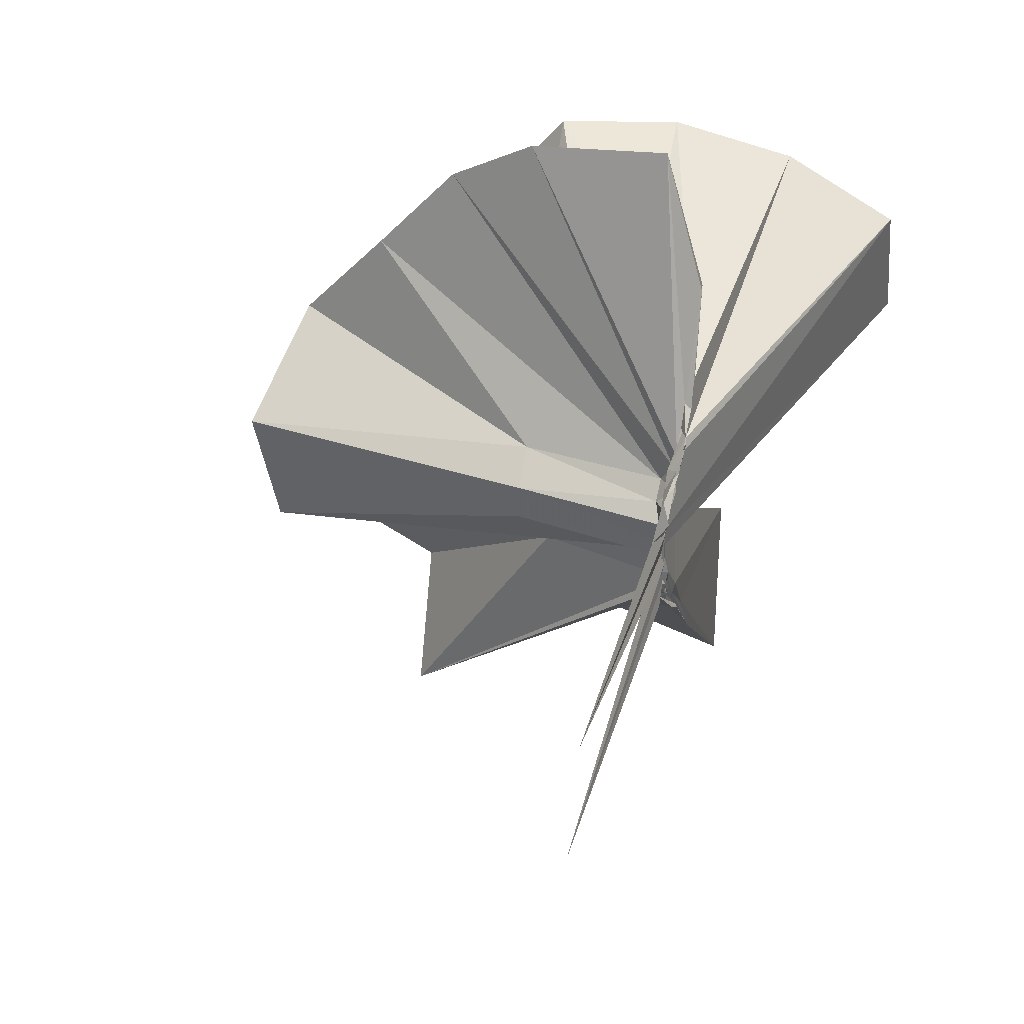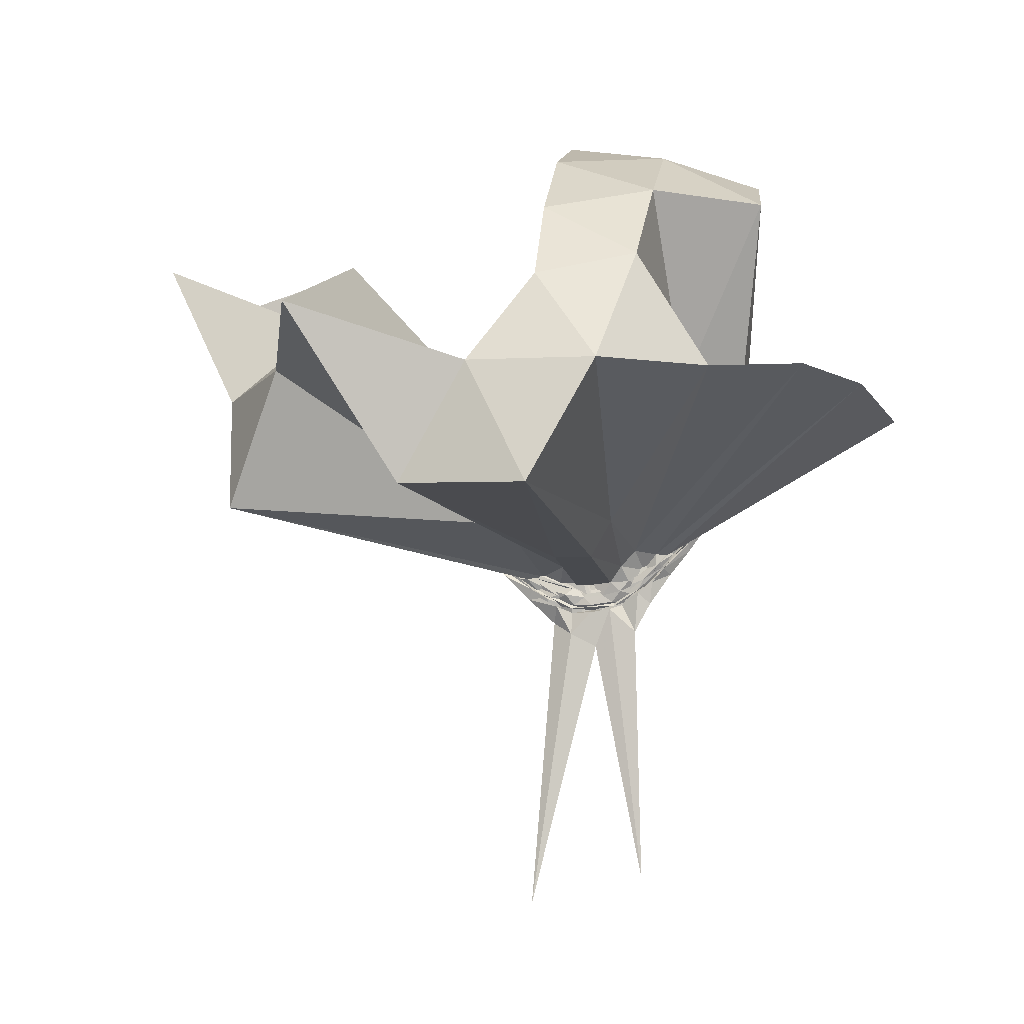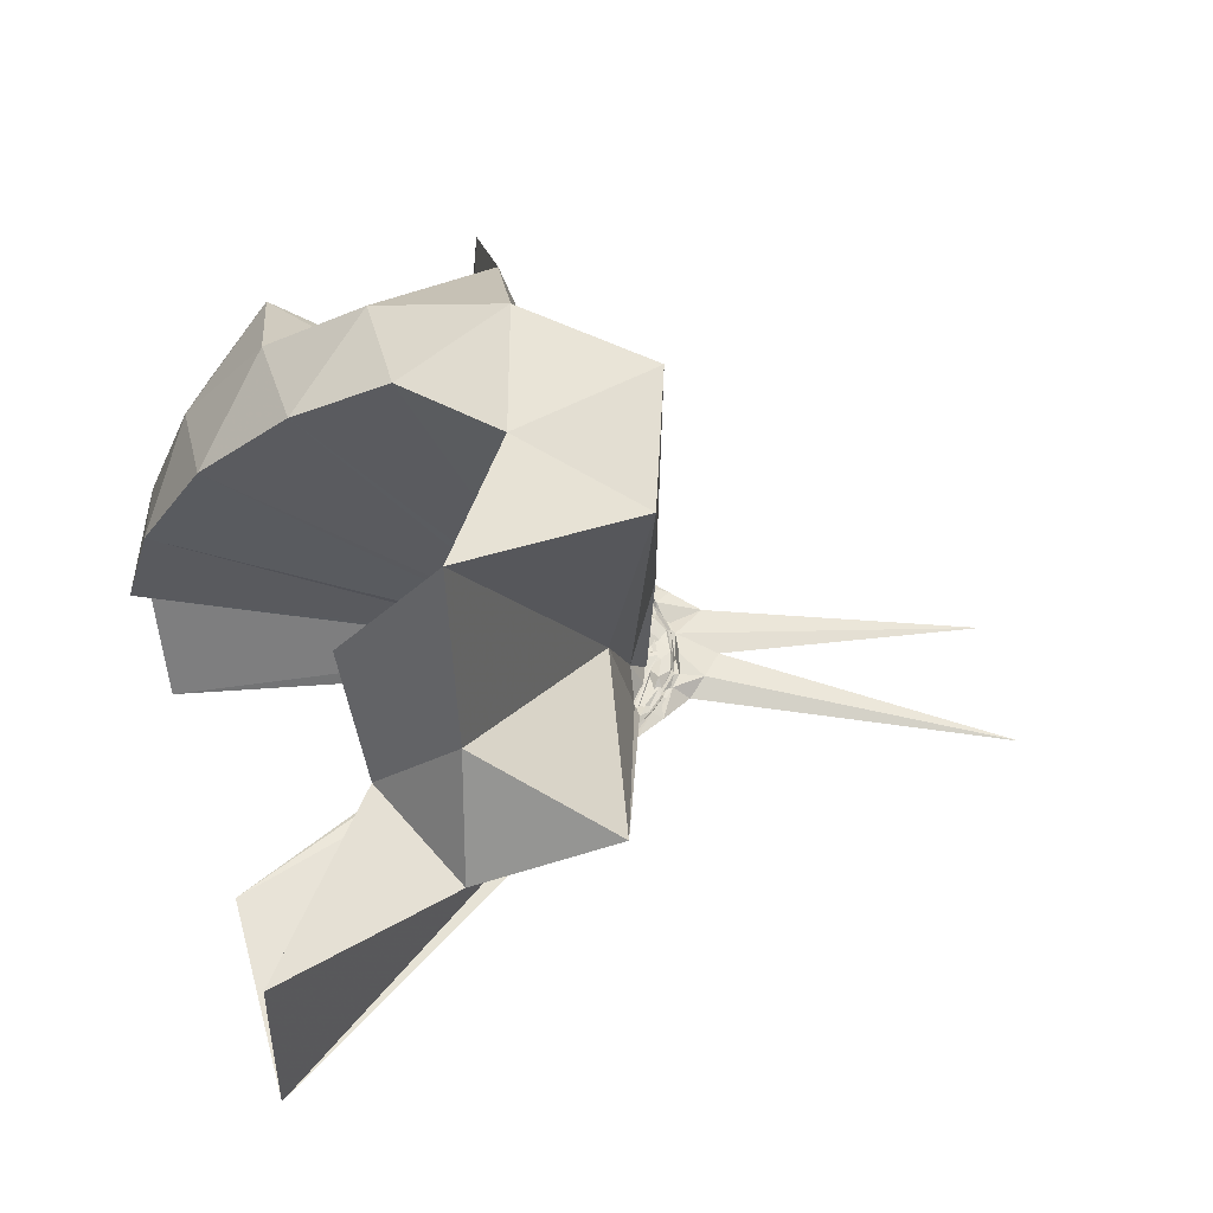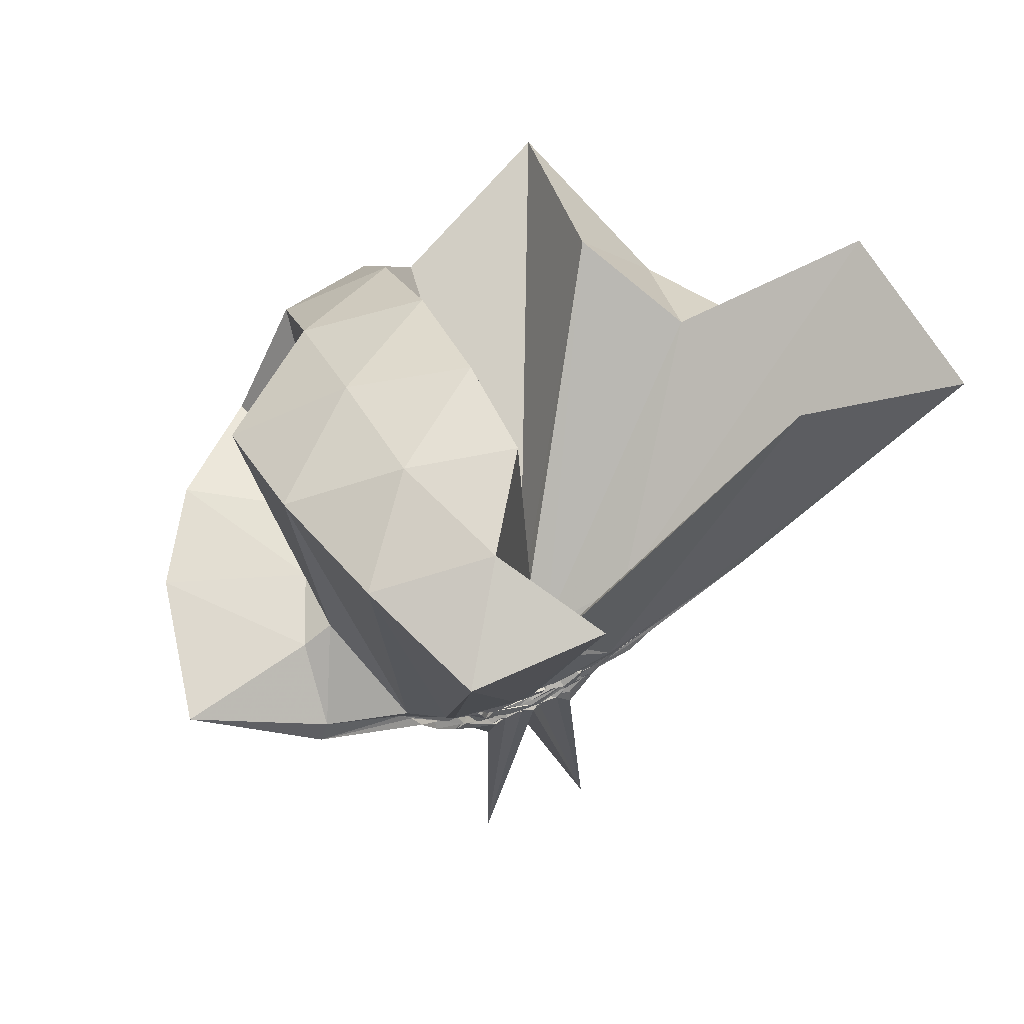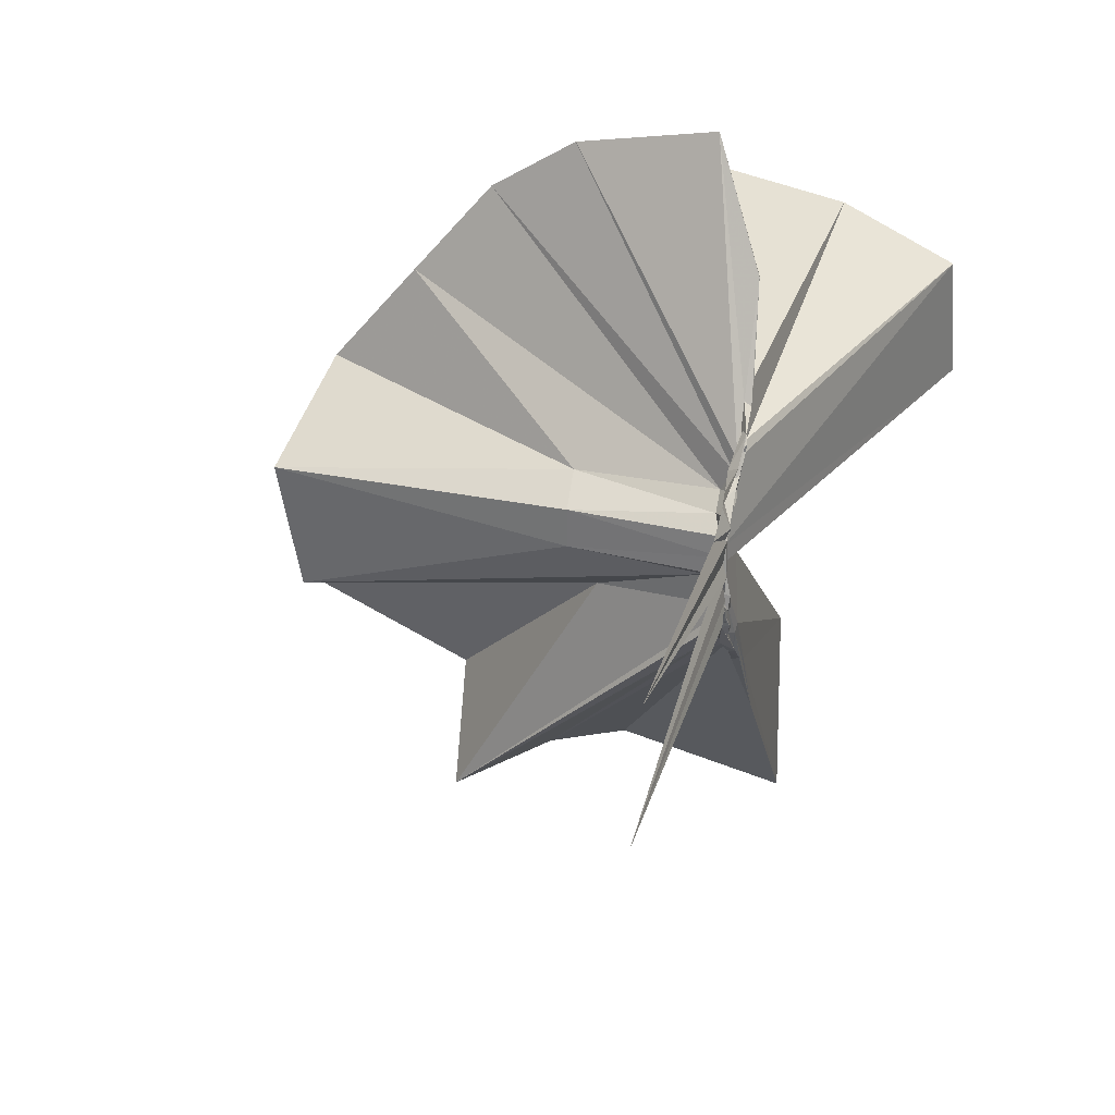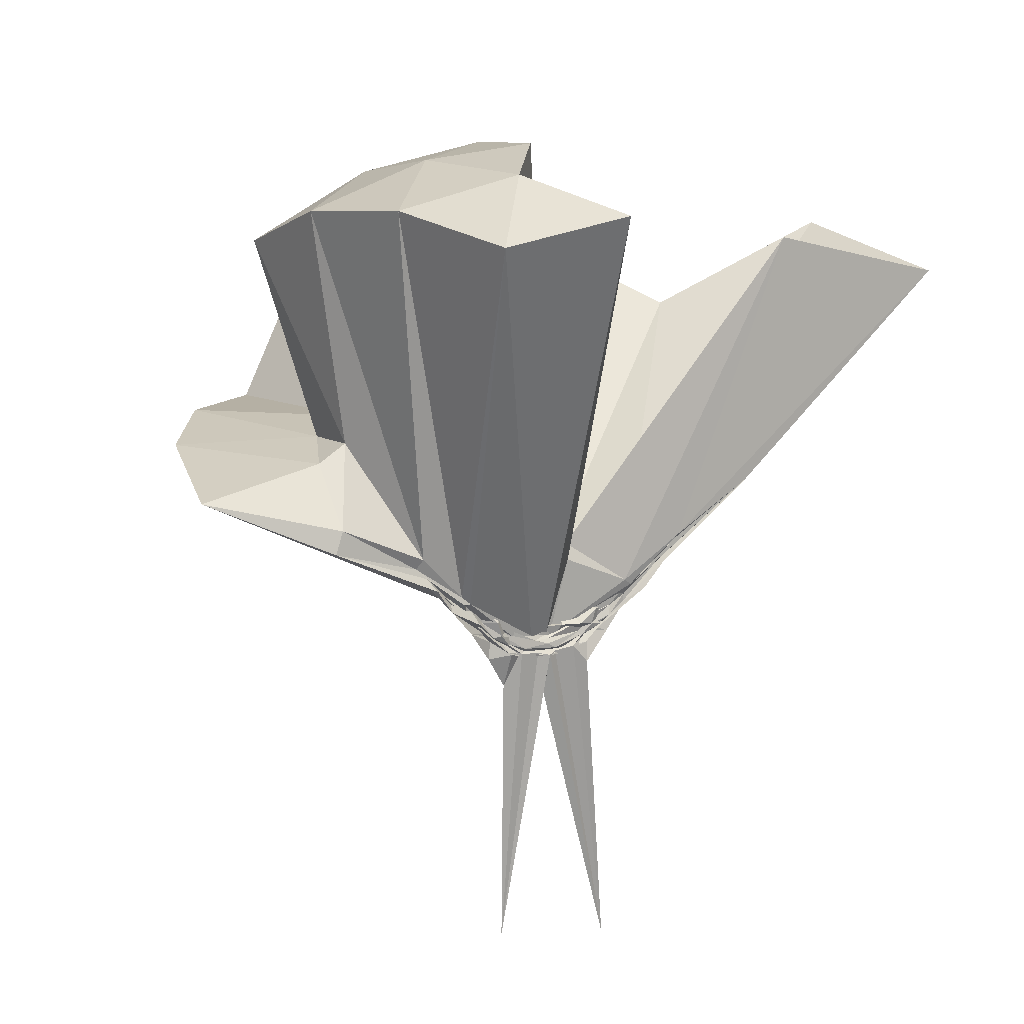
<metadata>
{"format":"obj","ext":"obj","renderer":"f3d","projection":"perspective","resolution":1024,"background":"white","views":[{"elev":43.5,"azim":-163.3,"up":"+Y"},{"elev":-7.3,"azim":99.7,"up":"+Z"},{"elev":-31.1,"azim":82.0,"up":"+Y"},{"elev":62.7,"azim":-115.2,"up":"+Z"},{"elev":30.8,"azim":-164.5,"up":"+Y"},{"elev":17.8,"azim":-119.9,"up":"+Z"}]}
</metadata>
<code>
v -0.9128 -0.1005 1.103
v -1.012 -0.09893 -0.08836
v -0.0591 -0.09851 0.6091
v -0.1263 0.1294 0.6624
v -0.5517 0.1945 0.4252
v -0.668 0.3291 0.4217
v -0.8253 0.3992 0.4062
v -0.9832 0.4192 0.2944
v -0.9892 0.2416 0.176
v -1.013 0.1297 0.07652
v -1.001 0.1196 0.06892
v -0.9975 -0.006902 -0.03099
v -0.9937 -0.0945 -0.04364
v -0.9922 -0.1048 -0.04469
v -1.003 -0.2951 0.02877
v -1.008 -0.3231 0.04784
v -1.01 -0.4551 0.152
v -1.003 -1.188 0.7141
v -0.5864 -1.136 0.7697
v -0.514 -0.7199 0.5896
v -0.2657 -0.5767 0.6865
v -0.8633 -0.1319 0.1652
v 0.02072 0.05288 0.3933
v -0.1733 0.2895 0.4009
v -0.3477 0.4988 0.4321
v -0.5448 0.6309 0.4138
v -0.8699 0.7052 0.3709
v -0.9926 0.4411 0.2446
v -0.9962 0.2166 0.1505
v -1.001 0.1187 0.05461
v -0.9912 0.08513 0.0323
v -1.001 -0.06606 -0.05033
v -0.9995 -0.1009 -0.05067
v -1.001 -0.2702 0.003291
v -0.9987 -0.31 0.02252
v -1.002 -0.4348 0.1222
v -1.01 -0.6481 0.2606
v -1.009 -0.3334 0.05412
v -0.4902 -0.9426 0.4044
v -0.2634 -0.7673 0.4385
v 0.1618 -0.6385 0.5162
v 0.02058 -0.2463 0.395
v -0.6277 0.002243 0.09985
v -0.9617 0.02315 0.06129
v -0.9902 0.07546 0.05413
v -0.9983 0.1048 0.05314
v -0.9942 0.2082 0.1236
v -1.011 0.1979 0.1215
v -0.9943 0.1132 0.0393
v -1.001 0.08786 0.0191
v -0.9928 0.04048 -0.01169
v -1.008 -0.09603 -0.0608
v -0.9954 -0.1901 -0.0496
v -1.009 -0.2637 -0.0188
v -1 -0.3066 0.004251
v -1.012 -0.4166 0.0937
v -0.9928 -0.4239 0.0976
v -0.994 -0.3095 0.03117
v -0.3361 -0.8993 0.1151
v -0.6815 -0.2816 0.1044
v 0.02331 -0.4012 0.1155
v 0.07375 -0.09915 0.1051
v -0.962 -0.01369 0.02151
v -1.009 0.03983 0.01537
v -0.9929 0.0728 0.01689
v -1.012 0.08857 0.02084
v -1.013 0.1615 0.0642
v -0.9857 0.09655 0.01616
v -1.01 0.07028 -0.008164
v -0.9963 0.0253 -0.03834
v -1.005 -0.03594 -0.06357
v -1.008 -0.1166 -0.07424
v -0.9972 -0.2098 -0.05462
v -0.9943 -0.2604 -0.03489
v -1.014 -0.3606 0.0346
v -0.9963 -0.375 0.05003
v -0.9864 -0.2886 -0.003968
v -0.9854 -0.268 -0.006396
v -1.006 -0.2286 0.001526
v -0.9447 -0.1666 0.01961
v -0.6365 -0.1411 0.01185
v -0.6361 -0.0501 0.0126
v -0.9858 0.001877 -0.01597
v -1.009 0.02916 -0.01834
v -1.006 0.05029 -0.0209
v -0.9872 0.06484 -0.01322
v -1.01 0.111 0.002101
v -0.9901 0.05055 -0.03561
v -1.011 0.01178 -0.06396
v -0.9969 -0.03818 -0.07902
v -0.9938 -0.09712 -0.08214
v -0.9943 -0.1509 -0.08523
v -1.011 -0.1992 -0.07439
v -0.9934 -0.2401 -0.05331
v -0.9847 -0.3254 0.002089
v -0.9866 -0.2552 -0.03503
v -1.005 -0.2425 -0.0374
v -1.007 -0.2165 -0.03327
v -1.01 -0.1838 -0.02632
v -0.9995 -0.1379 -0.02441
v -0.9943 -0.09392 -0.02295
v -0.9809 -0.04517 -0.01888
v -0.203 -0.099 0.8004
v -0.3171 0.1483 0.8612
v -0.4962 0.3955 0.8594
v -0.8208 0.331 0.4431
v -0.9987 0.2272 0.1985
v -1.008 0.1337 0.09477
v -1.011 0.113 0.07583
v -0.9919 -0.05898 -0.03945
v -0.9905 -0.0998 -0.04704
v -0.9895 -0.1097 -0.04906
v -1.011 -0.3058 0.06254
v -0.9711 -0.766 0.8337
v -0.9428 -0.3703 0.261
v -0.9206 -0.1762 0.1657
v -0.8863 -0.1332 0.1849
v -0.4202 -0.1001 0.9703
v -0.5757 0.1471 1.01
v -0.7587 0.3726 0.9688
v -1.042 0.3002 1.008
v -1.315 0.1935 0.966
v -1.331 -0.1015 1.007
v -0.9872 -0.1608 0.1306
v -0.9686 -0.1662 0.1646
v -0.9531 -0.189 0.1586
v -0.9135 -0.1329 0.1969
v -0.6787 -0.1004 1.074
v -0.8415 0.1274 1.074
v -1.105 0.04012 1.073
v -0.958 -0.1288 0.2042
v -0.937 -0.1285 0.1989
v -0.9866 -0.02026 -0.04184
v -1.002 0.006305 -0.0481
v -0.9896 0.02599 -0.04635
v -0.9956 0.05775 -0.07565
v -1.014 0.006098 -0.06818
v -0.9967 -0.04449 -0.08962
v -1.011 -0.09935 -0.08969
v -0.9981 -0.1494 -0.0974
v -0.9864 -0.1903 -0.08055
v -0.9979 -0.265 -0.06063
v -0.991 -0.2149 -0.05896
v -1.002 -0.1916 -0.05948
v -0.985 -0.1667 -0.04898
v -0.9926 -0.1174 -0.05614
v -0.9931 -0.06853 -0.05211
v -0.9951 -0.04268 -0.06876
v -1.007 -0.02521 -0.07407
v -0.9948 0.01727 -0.1488
v -0.9922 -0.04949 -0.08838
v -0.9904 -0.1003 -0.09639
v -0.9938 -0.1524 -0.1529
v -1.014 -0.1999 -0.1231
v -1.009 -0.165 -0.07856
v -0.9957 -0.1443 -0.07652
v -0.9914 -0.09724 -0.07678
v -1.003 -0.07197 -0.08157
v -1.003 0.02873 -0.7892
v -1.001 -0.08804 -0.1869
v -0.9985 -0.2592 -0.8573
v -1.003 -0.1183 -0.08422
f 3 23 4
f 4 23 24
f 4 24 5
f 5 24 25
f 5 25 6
f 6 25 26
f 6 26 7
f 7 26 27
f 7 27 8
f 8 27 28
f 8 28 9
f 9 28 29
f 9 29 10
f 10 29 30
f 10 30 11
f 11 30 31
f 11 31 12
f 12 31 32
f 12 32 13
f 13 32 33
f 13 33 14
f 14 33 34
f 14 34 15
f 15 34 35
f 15 35 16
f 16 35 36
f 16 36 17
f 17 36 37
f 17 37 18
f 18 37 38
f 18 38 19
f 19 38 39
f 19 39 20
f 20 39 40
f 20 40 21
f 21 40 41
f 21 41 22
f 22 41 42
f 22 42 3
f 3 42 23
f 23 43 24
f 24 43 44
f 24 44 25
f 25 44 45
f 25 45 26
f 26 45 46
f 26 46 27
f 27 46 47
f 27 47 28
f 28 47 48
f 28 48 29
f 29 48 49
f 29 49 30
f 30 49 50
f 30 50 31
f 31 50 51
f 31 51 32
f 32 51 52
f 32 52 33
f 33 52 53
f 33 53 34
f 34 53 54
f 34 54 35
f 35 54 55
f 35 55 36
f 36 55 56
f 36 56 37
f 37 56 57
f 37 57 38
f 38 57 58
f 38 58 39
f 39 58 59
f 39 59 40
f 40 59 60
f 40 60 41
f 41 60 61
f 41 61 42
f 42 61 62
f 42 62 23
f 23 62 43
f 43 63 44
f 44 63 64
f 44 64 45
f 45 64 65
f 45 65 46
f 46 65 66
f 46 66 47
f 47 66 67
f 47 67 48
f 48 67 68
f 48 68 49
f 49 68 69
f 49 69 50
f 50 69 70
f 50 70 51
f 51 70 71
f 51 71 52
f 52 71 72
f 52 72 53
f 53 72 73
f 53 73 54
f 54 73 74
f 54 74 55
f 55 74 75
f 55 75 56
f 56 75 76
f 56 76 57
f 57 76 77
f 57 77 58
f 58 77 78
f 58 78 59
f 59 78 79
f 59 79 60
f 60 79 80
f 60 80 61
f 61 80 81
f 61 81 62
f 62 81 82
f 62 82 43
f 43 82 63
f 63 83 64
f 64 83 84
f 64 84 65
f 65 84 85
f 65 85 66
f 66 85 86
f 66 86 67
f 67 86 87
f 67 87 68
f 68 87 88
f 68 88 69
f 69 88 89
f 69 89 70
f 70 89 90
f 70 90 71
f 71 90 91
f 71 91 72
f 72 91 92
f 72 92 73
f 73 92 93
f 73 93 74
f 74 93 94
f 74 94 75
f 75 94 95
f 75 95 76
f 76 95 96
f 76 96 77
f 77 96 97
f 77 97 78
f 78 97 98
f 78 98 79
f 79 98 99
f 79 99 80
f 80 99 100
f 80 100 81
f 81 100 101
f 81 101 82
f 82 101 102
f 82 102 63
f 63 102 83
f 103 104 118
f 104 119 118
f 104 105 119
f 105 120 119
f 105 106 120
f 106 107 120
f 107 121 120
f 107 108 121
f 108 122 121
f 108 109 122
f 109 110 122
f 110 123 122
f 110 111 123
f 111 124 123
f 111 112 124
f 112 113 124
f 113 125 124
f 113 114 125
f 114 126 125
f 114 115 126
f 115 116 126
f 116 127 126
f 116 117 127
f 117 118 127
f 117 103 118
f 118 119 128
f 119 129 128
f 119 120 129
f 120 121 129
f 121 130 129
f 121 122 130
f 122 123 130
f 123 131 130
f 123 124 131
f 124 125 131
f 125 132 131
f 125 126 132
f 126 127 132
f 127 128 132
f 127 118 128
f 133 148 134
f 134 148 149
f 134 149 135
f 135 149 150
f 135 150 136
f 136 150 137
f 137 150 151
f 137 151 138
f 138 151 152
f 138 152 139
f 139 152 140
f 140 152 153
f 140 153 141
f 141 153 154
f 141 154 142
f 142 154 143
f 143 154 155
f 143 155 144
f 144 155 156
f 144 156 145
f 145 156 146
f 146 156 157
f 146 157 147
f 147 157 148
f 147 148 133
f 148 158 149
f 149 158 159
f 149 159 150
f 150 159 151
f 151 159 160
f 151 160 152
f 152 160 153
f 153 160 161
f 153 161 154
f 154 161 155
f 155 161 162
f 155 162 156
f 156 162 157
f 157 162 158
f 157 158 148
f 3 4 103
f 103 4 104
f 4 5 104
f 104 5 105
f 5 6 105
f 105 6 106
f 6 7 106
f 7 8 106
f 106 8 107
f 8 9 107
f 107 9 108
f 9 10 108
f 108 10 109
f 10 11 109
f 11 12 109
f 109 12 110
f 12 13 110
f 110 13 111
f 13 14 111
f 111 14 112
f 14 15 112
f 15 16 112
f 112 16 113
f 16 17 113
f 113 17 114
f 17 18 114
f 114 18 115
f 18 19 115
f 19 20 115
f 115 20 116
f 20 21 116
f 116 21 117
f 21 22 117
f 117 22 103
f 22 3 103
f 83 133 84
f 84 133 134
f 84 134 85
f 85 134 135
f 85 135 86
f 86 135 136
f 86 136 87
f 87 136 88
f 88 136 137
f 88 137 89
f 89 137 138
f 89 138 90
f 90 138 139
f 90 139 91
f 91 139 92
f 92 139 140
f 92 140 93
f 93 140 141
f 93 141 94
f 94 141 142
f 94 142 95
f 95 142 96
f 96 142 143
f 96 143 97
f 97 143 144
f 97 144 98
f 98 144 145
f 98 145 99
f 99 145 100
f 100 145 146
f 100 146 101
f 101 146 147
f 101 147 102
f 102 147 133
f 102 133 83
f 128 129 1
f 129 130 1
f 130 131 1
f 131 132 1
f 132 128 1
f 159 158 2
f 160 159 2
f 161 160 2
f 162 161 2
f 158 162 2

</code>
